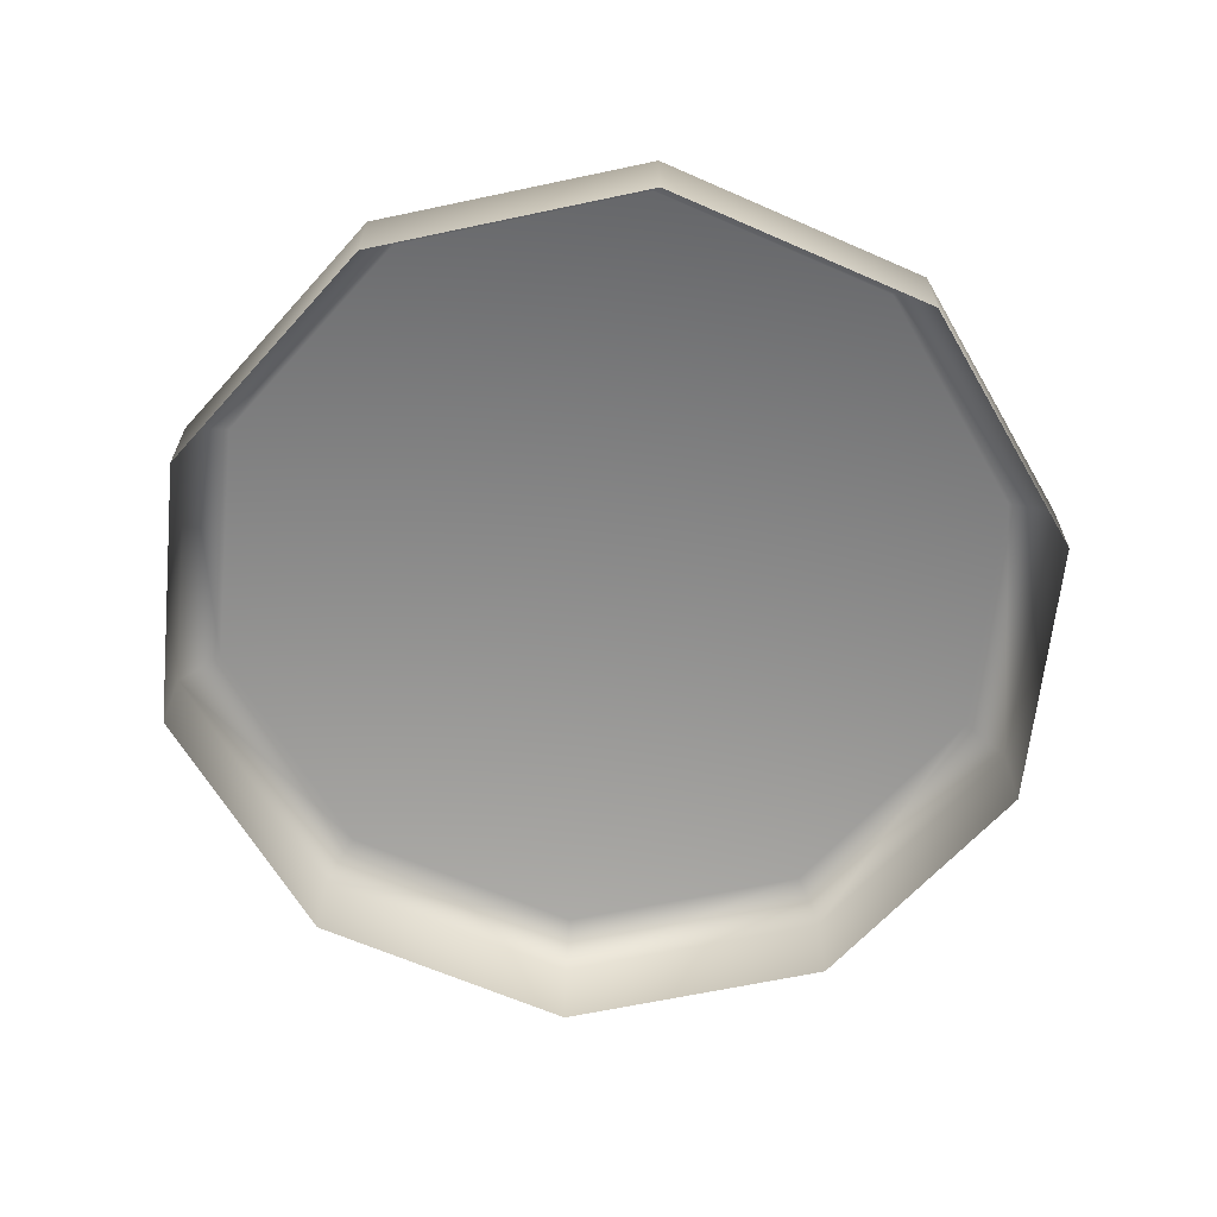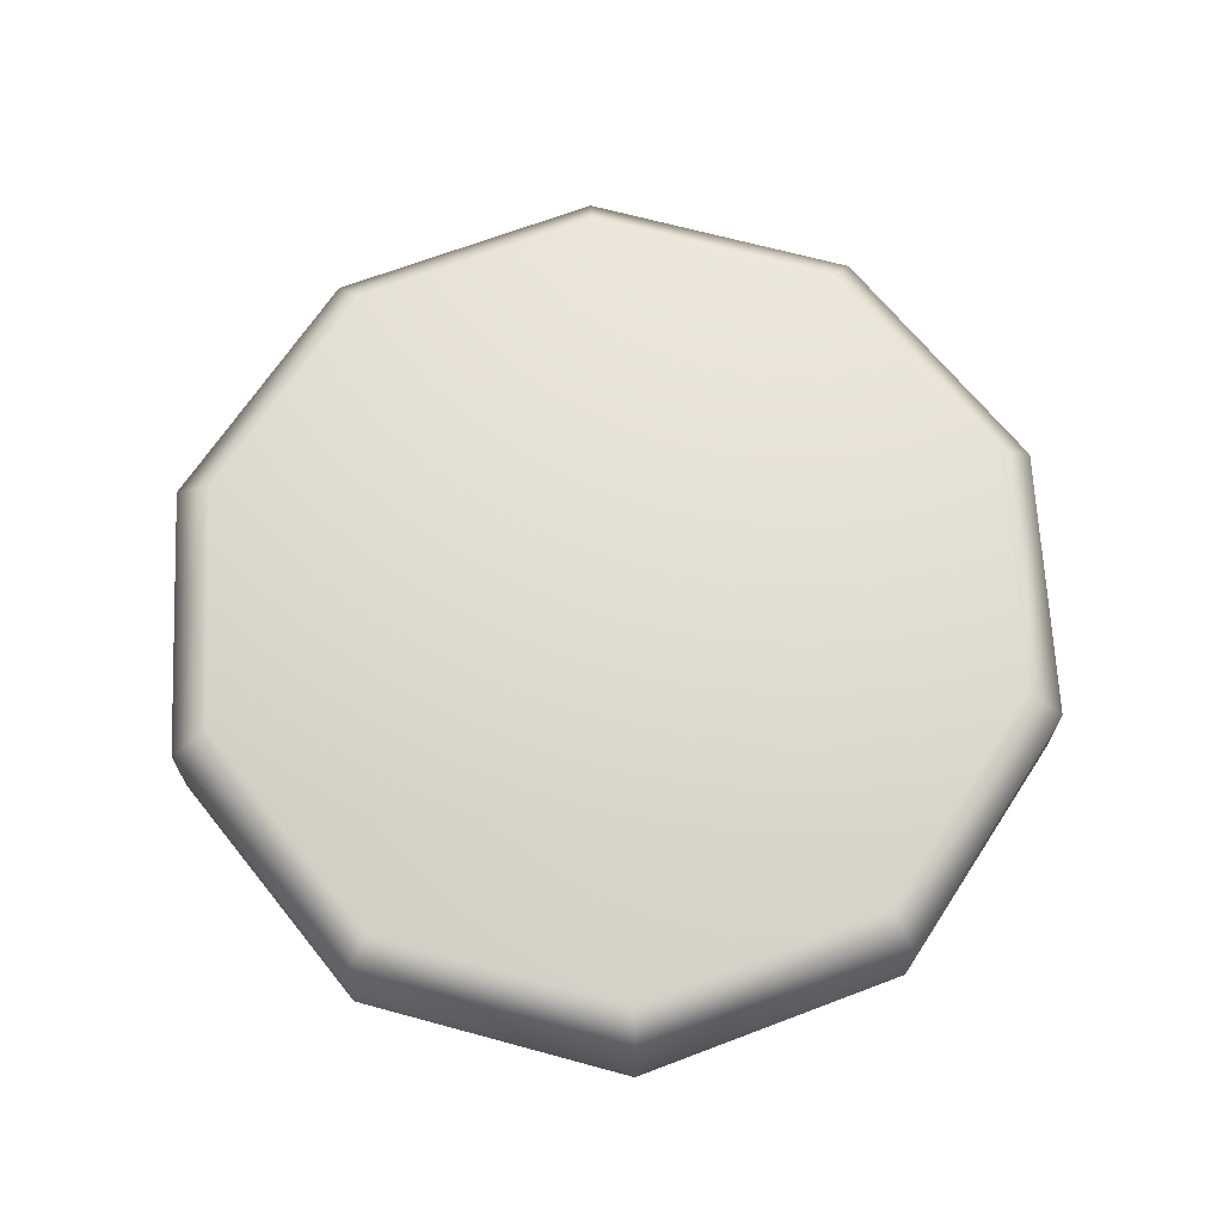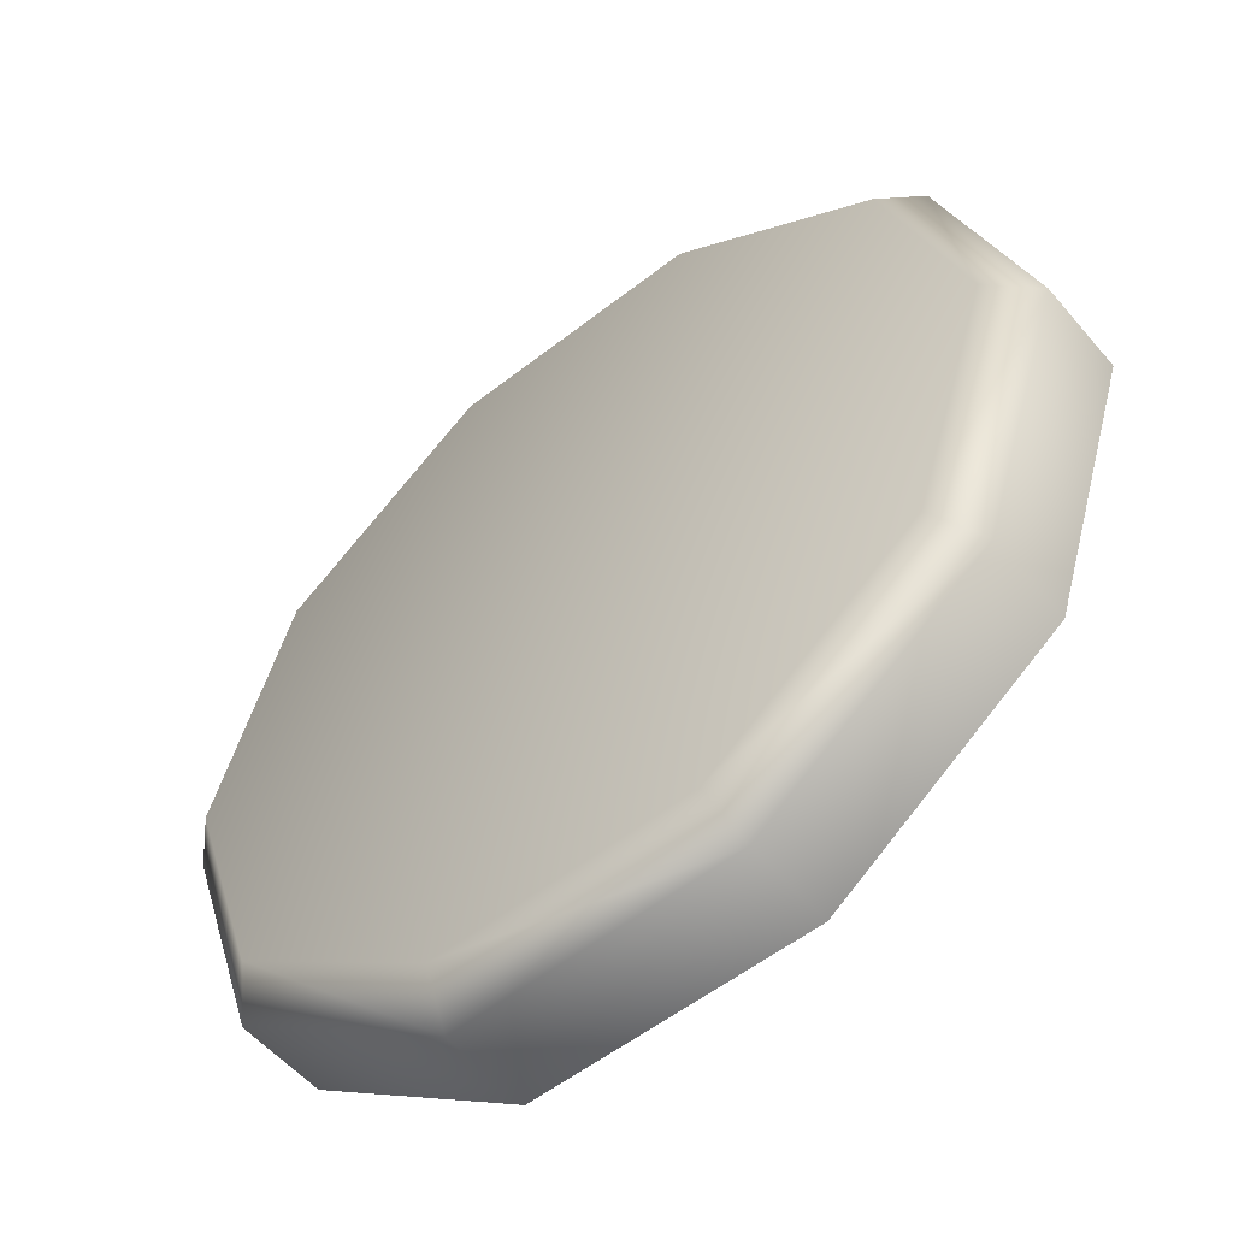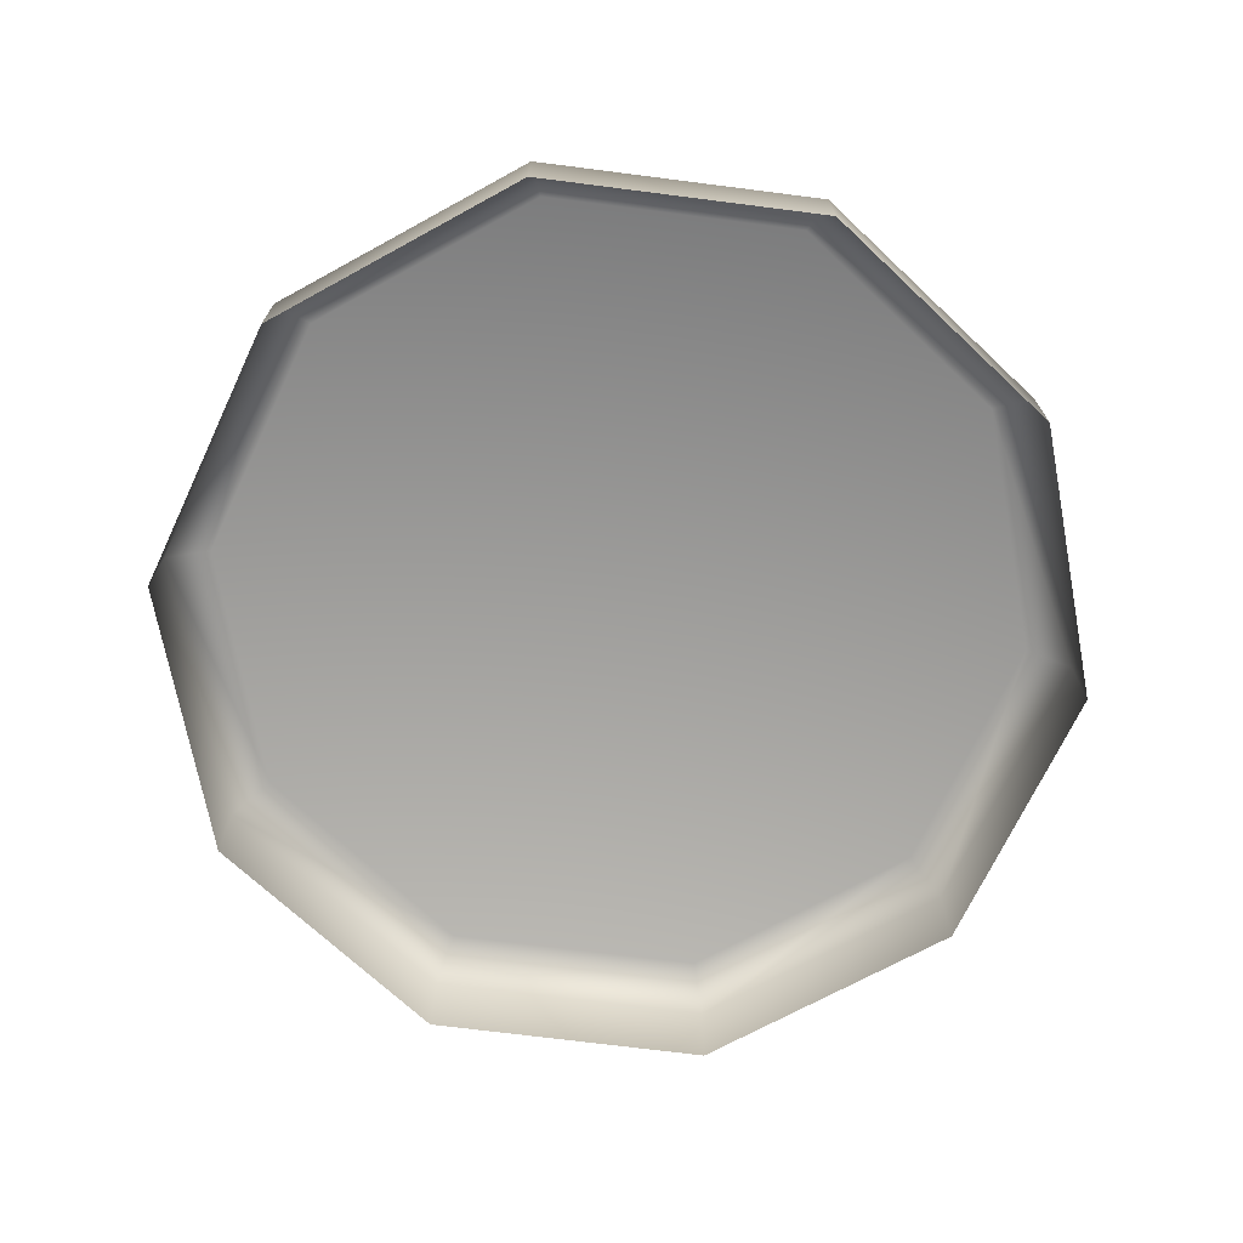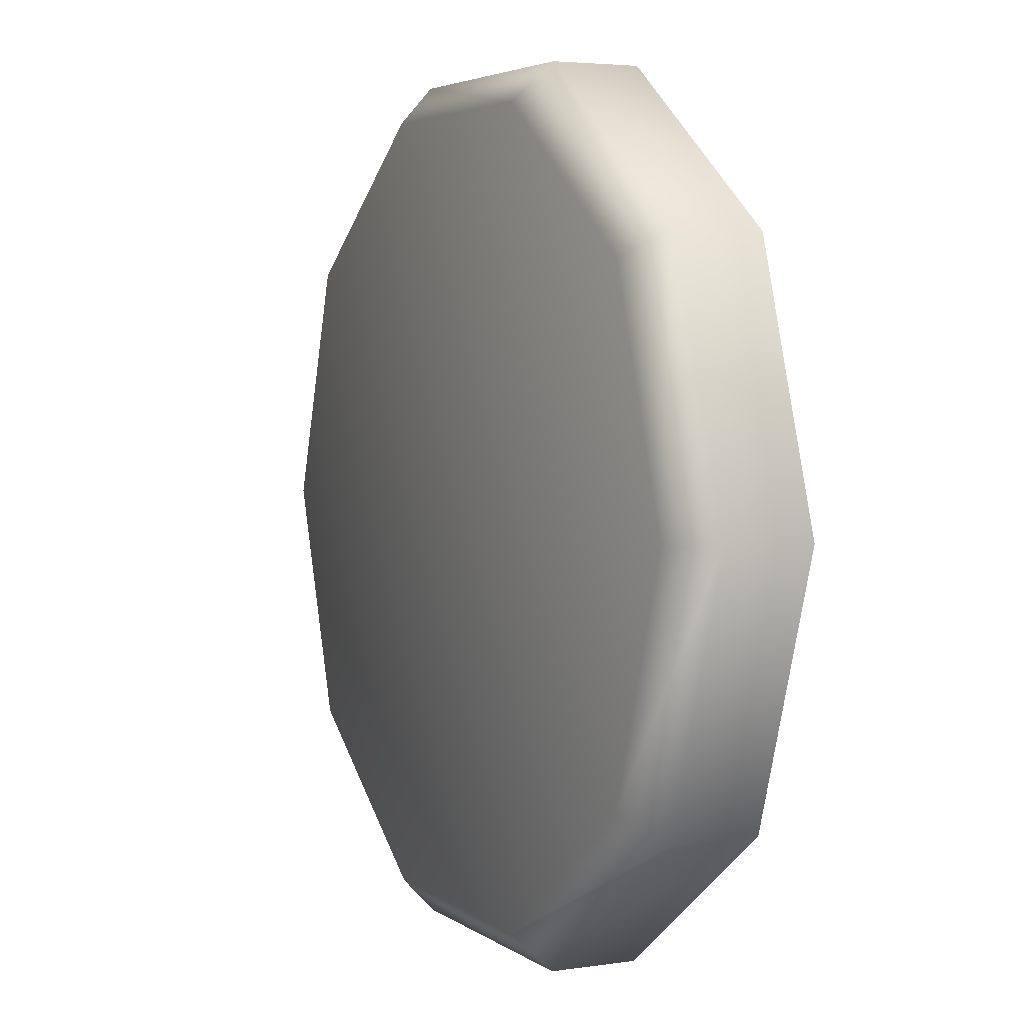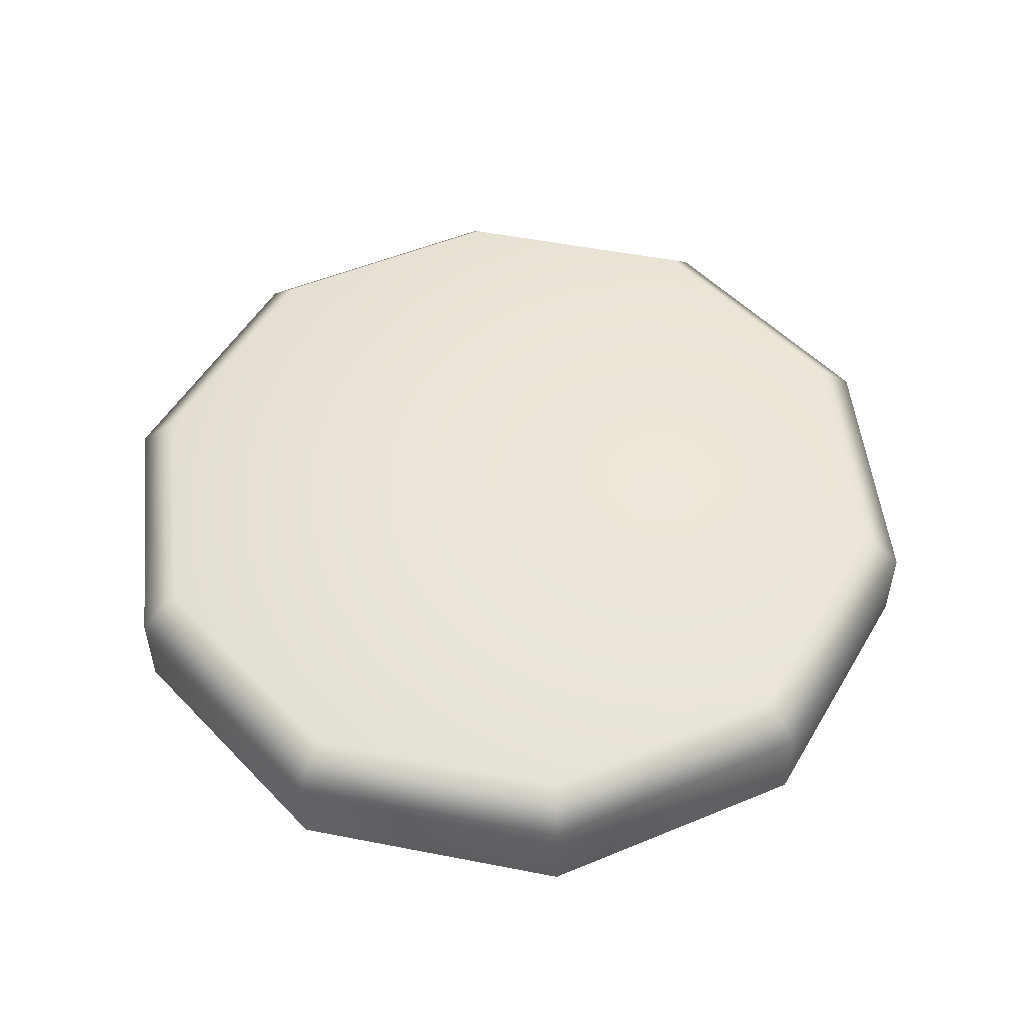
<metadata>
{"format":"obj","ext":"obj","renderer":"f3d","projection":"perspective","resolution":1024,"background":"white","views":[{"elev":-64.2,"azim":-131.9,"up":"+Y"},{"elev":68.0,"azim":15.2,"up":"+Y"},{"elev":-55.0,"azim":-140.4,"up":"+Z"},{"elev":-70.7,"azim":-115.3,"up":"+Y"},{"elev":4.1,"azim":-116.0,"up":"+Z"},{"elev":51.9,"azim":-168.1,"up":"+Y"}]}
</metadata>
<code>
g default
v 0.809 0 -0.5878
v 0.309 0 -0.9511
v -0.309 0 -0.9511
v -0.809 0 -0.5878
v -1 0 0
v -0.809 0 0.5878
v -0.309 0 0.9511
v 0.309 0 0.9511
v 0.809 0 0.5878
v 1 0 0
v 0 0.2803 0
v 0.809 0.1962 -0.5878
v 0.7375 0.2803 -0.5358
v 0.309 0.1962 -0.9511
v 0.2817 0.2803 -0.867
v -0.309 0.1962 -0.9511
v -0.2817 0.2803 -0.867
v -0.809 0.1962 -0.5878
v -0.7375 0.2803 -0.5358
v -1 0.1962 0
v -0.9116 0.2803 0
v -0.809 0.1962 0.5878
v -0.7375 0.2803 0.5358
v -0.309 0.1962 0.9511
v -0.2817 0.2803 0.867
v 0.309 0.1962 0.9511
v 0.2817 0.2803 0.867
v 0.809 0.1962 0.5878
v 0.7375 0.2803 0.5358
v 1 0.1962 0
v 0.9116 0.2803 -0
g PedestalVald
f 12 13 31 30
f 13 12 14 15
f 15 14 16 17
f 17 16 18 19
f 19 18 20 21
f 21 20 22 23
f 23 22 24 25
f 25 24 26 27
f 27 26 28 29
f 29 28 30 31
f 1 2 14 12
f 2 3 16 14
f 3 4 18 16
f 4 5 20 18
f 5 6 22 20
f 6 7 24 22
f 7 8 26 24
f 8 9 28 26
f 9 10 30 28
f 10 1 12 30
f 13 15 11
f 15 17 11
f 17 19 11
f 19 21 11
f 21 23 11
f 23 25 11
f 25 27 11
f 27 29 11
f 29 31 11
f 31 13 11

</code>
